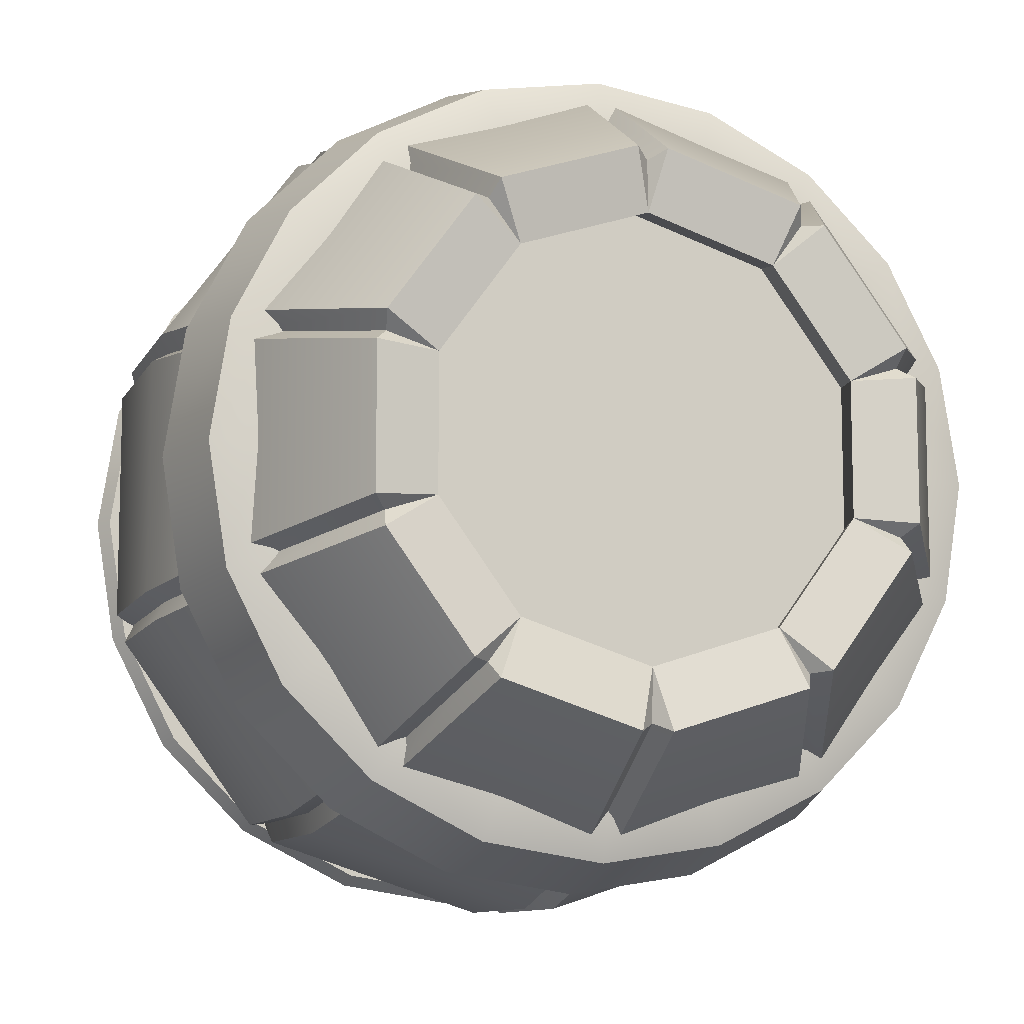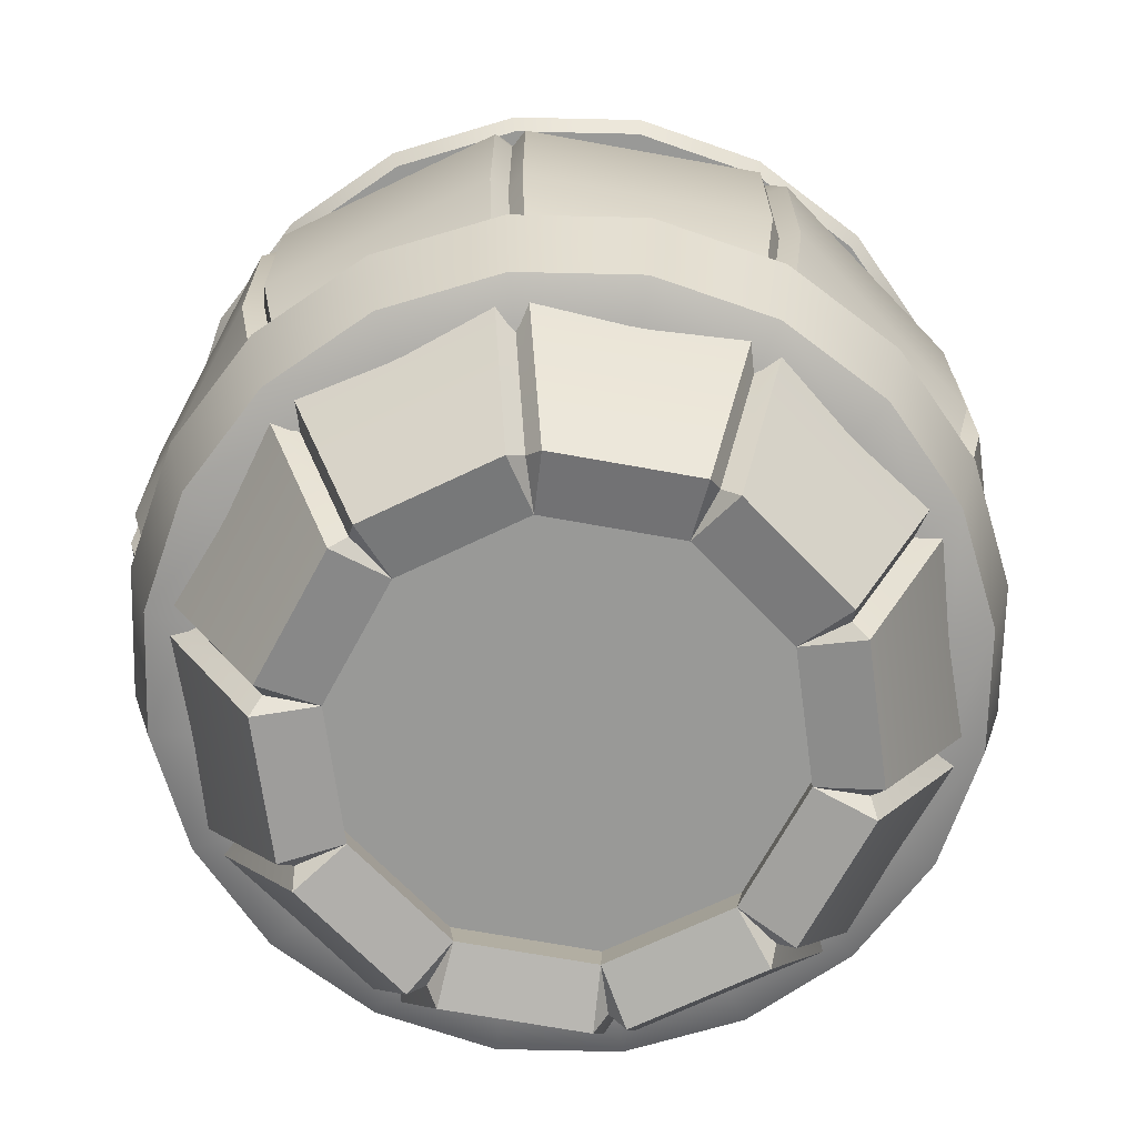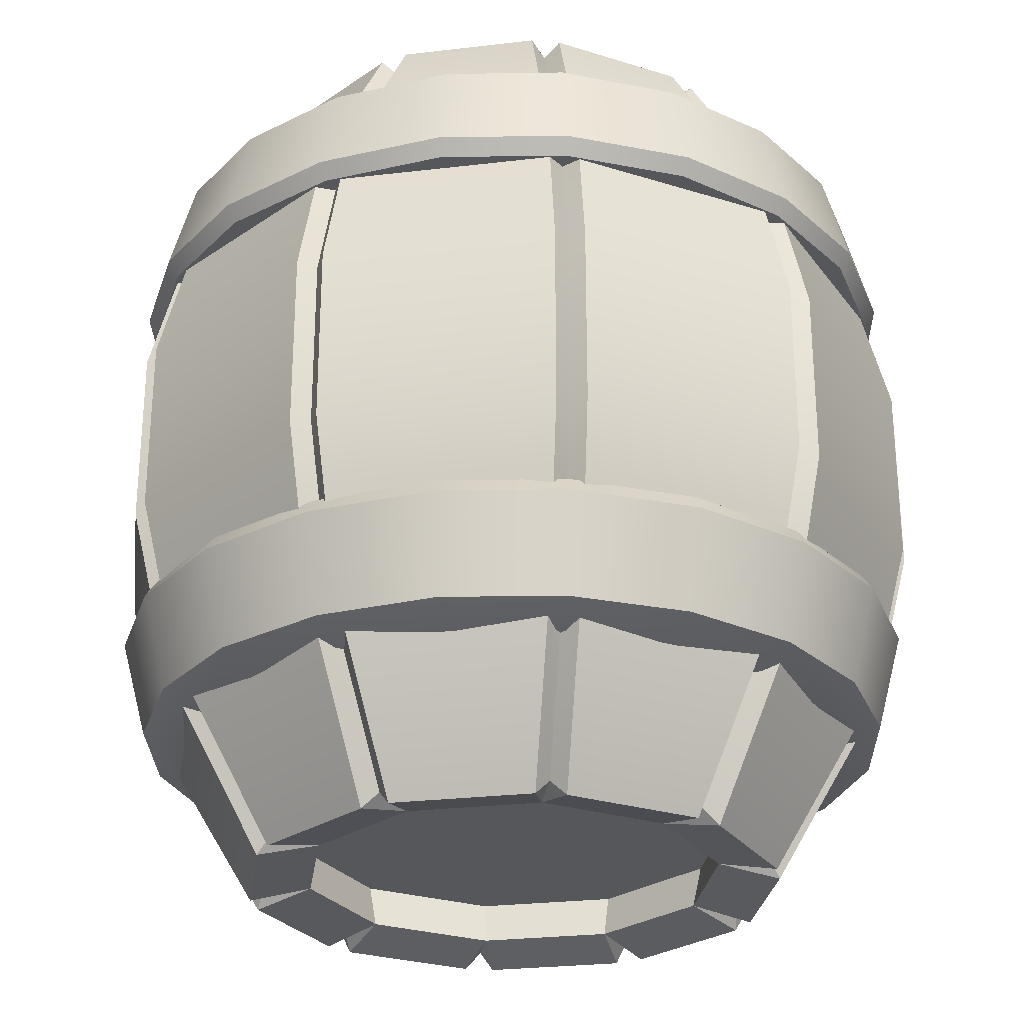
<metadata>
{"format":"obj","ext":"obj","renderer":"f3d","projection":"perspective","resolution":1024,"background":"white","views":[{"elev":-10.0,"azim":-17.6,"up":"+Z"},{"elev":-68.8,"azim":-64.3,"up":"+Y"},{"elev":-27.4,"azim":-151.7,"up":"+Y"}]}
</metadata>
<code>
o barrel_Cylinder.043
v 0.1416 -0.0955 -0.4358
v 0.2312 -0.2437 -0.3183
v 0.2694 -0.0955 -0.3707
v 0.01712 0.6 -0.3131
v -0.01712 0.6 -0.3131
v 0 0.5811 -0.3035
v 0.3183 -0.2437 -0.2312
v 0.3707 -0.0955 -0.2694
v 0.3742 -0.2437 -0.1216
v 0.1979 0.6 -0.2432
v 0.1702 0.6 -0.2633
v 0.1784 0.5811 -0.2455
v 0.4358 -0.0955 -0.1416
v 0.3934 -0.2437 -0
v 0.4582 -0.0955 -0
v 0.303 0.6 -0.08046
v 0.2925 0.6 -0.113
v 0.2886 0.5811 -0.09378
v 0.3742 -0.2437 0.1216
v 0.4358 -0.0955 0.1416
v 0.3183 -0.2437 0.2312
v 0.2925 0.6 0.113
v 0.303 0.6 0.08046
v 0.2886 0.5811 0.09378
v 0.3707 -0.0955 0.2694
v 0.2312 -0.2437 0.3183
v 0.2694 -0.0955 0.3707
v 0.1702 0.6 0.2633
v 0.1979 0.6 0.2432
v 0.1784 0.5811 0.2455
v 0.1216 -0.2437 0.3742
v 0.1416 -0.0955 0.4358
v 0 -0.2437 0.3934
v -0.01712 0.6 0.3131
v 0.01712 0.6 0.3131
v -0 0.5811 0.3035
v 0 -0.0955 0.4582
v -0.1216 -0.2437 0.3742
v -0.1416 -0.0955 0.4358
v -0.1979 0.6 0.2432
v -0.1702 0.6 0.2633
v -0.1784 0.5811 0.2455
v -0.2312 -0.2437 0.3183
v -0.2694 -0.0955 0.3707
v -0.3183 -0.2437 0.2312
v -0.303 0.6 0.08046
v -0.2925 0.6 0.113
v -0.2886 0.5811 0.09378
v -0.3707 -0.0955 0.2694
v -0.3742 -0.2437 0.1216
v -0.4358 -0.0955 0.1416
v -0.2925 0.6 -0.113
v -0.303 0.6 -0.08046
v -0.2886 0.5811 -0.09378
v -0.3934 -0.2437 -0
v -0.4582 -0.0955 0
v -0.3742 -0.2437 -0.1216
v -0.1702 0.6 -0.2633
v -0.1979 0.6 -0.2432
v -0.1784 0.5811 -0.2455
v -0.4358 -0.0955 -0.1416
v -0.3183 -0.2437 -0.2312
v -0.3707 -0.0955 -0.2694
v -0.2312 -0.2437 -0.3183
v -0.2694 -0.0955 -0.3707
v -0.1216 -0.2437 -0.3742
v 0.0171 0.2039 -0.4842
v -0.0171 0.2039 -0.4842
v -0 0.1999 -0.4681
v -0.01711 0.395 -0.4355
v 0.01711 0.395 -0.4355
v 0 0.3839 -0.4213
v 0.2698 0.395 -0.3423
v 0.2421 0.395 -0.3624
v 0.2476 0.3839 -0.3408
v 0.2984 0.2039 -0.3817
v 0.2708 0.2039 -0.4018
v 0.2752 0.1999 -0.3787
v -0.1416 -0.0955 -0.4358
v 0 -0.2437 -0.3934
v 0 -0.0955 -0.4582
v 0.4195 0.395 -0.1183
v 0.4089 0.395 -0.1508
v 0.4007 0.3839 -0.1302
v 0.4658 0.2039 -0.1334
v 0.4552 0.2039 -0.1659
v 0.4452 0.1999 -0.1447
v 0.4089 0.395 0.1508
v 0.4195 0.395 0.1183
v 0.4007 0.3839 0.1302
v 0.4552 0.2039 0.1659
v 0.4658 0.2039 0.1334
v 0.4452 0.1999 0.1447
v 0.2421 0.395 0.3624
v 0.2698 0.395 0.3423
v 0.2476 0.3839 0.3408
v 0.2708 0.2039 0.4018
v 0.2984 0.2039 0.3817
v 0.2752 0.1999 0.3787
v -0 -0.3343 -0
v -0.01711 0.395 0.4355
v 0.01711 0.395 0.4355
v -0 0.3839 0.4213
v -0.0171 0.2039 0.4842
v 0.0171 0.2039 0.4842
v -0 0.1999 0.4681
v 0.1508 -0.3343 -0.2076
v 0.244 -0.3343 -0.07929
v 0.244 -0.3343 0.07929
v 0.1508 -0.3343 0.2076
v -0 -0.3343 0.2566
v -0.1508 -0.3343 0.2076
v -0.2698 0.395 0.3423
v -0.2421 0.395 0.3624
v -0.2476 0.3839 0.3408
v -0.2984 0.2039 0.3817
v -0.2708 0.2039 0.4018
v -0.2752 0.1999 0.3787
v -0.244 -0.3343 0.07929
v -0.244 -0.3343 -0.07929
v -0.1508 -0.3343 -0.2076
v -0 -0.3343 -0.2566
v 0.1438 -0.3836 -0.1979
v 0.2326 -0.3836 -0.07558
v -0.4195 0.395 0.1183
v -0.4089 0.395 0.1508
v -0.4007 0.3839 0.1302
v -0.4658 0.2039 0.1334
v -0.4552 0.2039 0.1659
v -0.4452 0.1999 0.1447
v 0.2326 -0.3836 0.07558
v 0.1438 -0.3836 0.1979
v -0 -0.3836 0.2446
v -0.1438 -0.3836 0.1979
v -0.2326 -0.3836 0.07558
v -0.2326 -0.3836 -0.07558
v -0.4089 0.395 -0.1508
v -0.4195 0.395 -0.1183
v -0.4007 0.3839 -0.1302
v -0.4552 0.2039 -0.1659
v -0.4658 0.2039 -0.1334
v -0.4452 0.1999 -0.1447
v -0.1438 -0.3836 -0.1979
v -0 -0.3836 -0.2446
v 0.2752 5.4e-05 -0.3787
v 0.2984 -0.003862 -0.3817
v 0.2708 -0.003862 -0.4018
v 0.2476 -0.1839 -0.3408
v -0.2421 0.395 -0.3624
v -0.2698 0.395 -0.3423
v -0.2476 0.3839 -0.3408
v -0.2708 0.2039 -0.4018
v -0.2984 0.2039 -0.3817
v -0.2752 0.1999 -0.3787
v 0.2698 -0.195 -0.3423
v 0.2421 -0.195 -0.3624
v 0.4452 5.4e-05 -0.1447
v 0.4658 -0.003863 -0.1334
v 0.4552 -0.003863 -0.1659
v 0.4007 -0.1839 -0.1302
v 0 0.5836 -0.2446
v 0.1438 0.5836 -0.1979
v 0.2326 0.5836 -0.07558
v 0.2326 0.5836 0.07558
v 0.1438 0.5836 0.1979
v -0 0.5836 0.2446
v -0.1438 0.5836 0.1979
v -0.2326 0.5836 0.07558
v -0.2326 0.5836 -0.07558
v -0.1438 0.5836 -0.1979
v 0 0.5343 -0.2566
v 0.1508 0.5343 -0.2076
v 0.244 0.5343 -0.07929
v 0.244 0.5343 0.07929
v 0.1508 0.5343 0.2076
v -0 0.5343 0.2566
v -0.1508 0.5343 0.2076
v -0.244 0.5343 0.07929
v -0.244 0.5343 -0.07929
v -0.1508 0.5343 -0.2076
v 0 0.5343 -0
v 0.122 0.4884 -0.06691
v 0.122 0.5802 -0.08553
v 0.138 0.4884 -0.0617
v 0.149 0.5802 -0.07676
v 0.1479 0.4884 -0.04807
v 0.1656 0.5802 -0.05382
v 0.1479 0.4884 -0.03122
v 0.1656 0.5802 -0.02547
v 0.138 0.4884 -0.01758
v 0.149 0.5802 -0.002525
v 0.122 0.4884 -0.01238
v 0.122 0.5802 0.006238
v 0.106 0.4884 -0.01758
v 0.09504 0.5802 -0.002525
v 0.09608 0.4884 -0.03122
v 0.07838 0.5802 -0.02547
v 0.09608 0.4884 -0.04807
v 0.07838 0.5802 -0.05382
v 0.106 0.4884 -0.0617
v 0.09504 0.5802 -0.07676
v 0 0.3256 -0.4582
v 0 0.4738 -0.3934
v 0.1416 0.3256 -0.4358
v 0.1216 0.4738 -0.3742
v 0.2694 0.3256 -0.3707
v 0.2312 0.4738 -0.3183
v 0.3707 0.3256 -0.2694
v 0.3183 0.4738 -0.2312
v 0.4358 0.3256 -0.1416
v 0.3742 0.4738 -0.1216
v 0.4582 0.3256 -0
v 0.3934 0.4738 -0
v 0.4358 0.3256 0.1416
v 0.3742 0.4738 0.1216
v 0.3707 0.3256 0.2694
v 0.3183 0.4738 0.2312
v 0.2694 0.3256 0.3707
v 0.2312 0.4738 0.3183
v 0.1416 0.3256 0.4358
v 0.1216 0.4738 0.3742
v -0 0.3256 0.4582
v -0 0.4738 0.3934
v -0.1416 0.3256 0.4358
v -0.1216 0.4738 0.3742
v -0.2694 0.3256 0.3707
v -0.2312 0.4738 0.3183
v -0.3707 0.3256 0.2694
v -0.3183 0.4738 0.2312
v -0.4358 0.3256 0.1416
v -0.3742 0.4738 0.1216
v -0.4582 0.3256 -0
v -0.3934 0.4738 -0
v -0.4358 0.3256 -0.1416
v -0.3742 0.4738 -0.1216
v -0.3707 0.3256 -0.2694
v -0.3183 0.4738 -0.2312
v -0.2694 0.3256 -0.3707
v -0.2312 0.4738 -0.3183
v -0.1416 0.3256 -0.4358
v -0.1216 0.4738 -0.3742
v 0.4195 -0.195 -0.1183
v 0.4089 -0.195 -0.1508
v 0.4452 5.4e-05 0.1447
v 0.4552 -0.003863 0.1659
v 0.4658 -0.003863 0.1334
v 0.4007 -0.1839 0.1302
v 0.4089 -0.195 0.1508
v 0.4195 -0.195 0.1183
v 0.2752 5.4e-05 0.3787
v 0.2708 -0.003863 0.4018
v 0.2984 -0.003863 0.3817
v 0.2476 -0.1839 0.3408
v 0.2421 -0.195 0.3624
v 0.2698 -0.195 0.3423
v 0 5.4e-05 0.4681
v -0.0171 -0.003863 0.4842
v 0.0171 -0.003863 0.4842
v 0 -0.1839 0.4213
v -0.01711 -0.195 0.4355
v 0.01711 -0.195 0.4355
v -0.2752 5.4e-05 0.3787
v -0.2984 -0.003863 0.3817
v -0.2708 -0.003863 0.4018
v -0.2476 -0.1839 0.3408
v -0.2698 -0.195 0.3423
v -0.2421 -0.195 0.3624
v -0.4452 5.4e-05 0.1447
v -0.4658 -0.003863 0.1334
v -0.4552 -0.003863 0.1659
v -0.4007 -0.1839 0.1302
v -0.4195 -0.195 0.1183
v -0.4089 -0.195 0.1508
v -0.4452 5.4e-05 -0.1447
v -0.4552 -0.003862 -0.1659
v -0.4658 -0.003862 -0.1334
v -0.4007 -0.1839 -0.1302
v -0.4089 -0.195 -0.1508
v -0.4195 -0.195 -0.1183
v -0.2752 5.4e-05 -0.3787
v -0.2708 -0.003862 -0.4018
v 0 0.3445 -0.4707
v 0 0.4562 -0.4413
v 0.1364 0.4562 -0.4197
v 0.1455 0.3445 -0.4477
v 0.2594 0.4562 -0.357
v 0.2767 0.3445 -0.3808
v 0.357 0.4562 -0.2594
v 0.3808 0.3445 -0.2767
v 0.4197 0.4562 -0.1364
v 0.4477 0.3445 -0.1455
v 0.4413 0.4562 -0
v 0.4707 0.3445 -0
v 0.4197 0.4562 0.1364
v 0.4477 0.3445 0.1455
v 0.357 0.4562 0.2594
v 0.3808 0.3445 0.2767
v 0.2594 0.4562 0.357
v 0.2767 0.3445 0.3808
v 0.1364 0.4562 0.4197
v 0.1455 0.3445 0.4477
v -0 0.4562 0.4413
v -0 0.3445 0.4707
v -0.1364 0.4562 0.4197
v -0.1455 0.3445 0.4477
v -0.2594 0.4562 0.357
v -0.2767 0.3445 0.3808
v -0.357 0.4562 0.2594
v -0.3808 0.3445 0.2767
v -0.4197 0.4562 0.1364
v -0.4477 0.3445 0.1455
v -0.4413 0.4562 -0
v -0.4707 0.3445 -0
v -0.4197 0.4562 -0.1364
v -0.4477 0.3445 -0.1455
v -0.357 0.4562 -0.2594
v -0.3808 0.3445 -0.2767
v -0.2594 0.4562 -0.357
v -0.2767 0.3445 -0.3808
v -0.1364 0.4562 -0.4197
v -0.1455 0.3445 -0.4477
v -0.2984 -0.003862 -0.3817
v -0.2476 -0.1839 -0.3408
v -0.2421 -0.195 -0.3624
v -0.2698 -0.195 -0.3423
v -0 -0.1839 -0.4213
v -0.01711 -0.195 -0.4355
v 0.01711 -0.195 -0.4355
v -0 5.4e-05 -0.4681
v 0.0171 -0.003862 -0.4842
v -0.0171 -0.003862 -0.4842
v 0.1784 -0.3811 -0.2455
v 0.1979 -0.4 -0.2432
v 0.1702 -0.4 -0.2633
v 0.2886 -0.3811 -0.09378
v 0.303 -0.4 -0.08046
v 0.2925 -0.4 -0.113
v 0.2886 -0.3811 0.09378
v 0.2925 -0.4 0.113
v 0.303 -0.4 0.08046
v 0.1784 -0.3811 0.2455
v 0.1702 -0.4 0.2633
v 0.1979 -0.4 0.2432
v -0 -0.3811 0.3035
v -0.01712 -0.4 0.3131
v 0.01712 -0.4 0.3131
v -0.1784 -0.3811 0.2455
v -0.1979 -0.4 0.2432
v -0.1702 -0.4 0.2633
v -0.2886 -0.3811 0.09378
v -0.303 -0.4 0.08046
v -0.2925 -0.4 0.113
v -0.2886 -0.3811 -0.09378
v -0.2925 -0.4 -0.113
v -0.303 -0.4 -0.08046
v -0.1784 -0.3811 -0.2455
v -0.1702 -0.4 -0.2633
v -0.1979 -0.4 -0.2432
v -0 -0.3811 -0.3035
v 0.01712 -0.4 -0.3131
v -0.01712 -0.4 -0.3131
v 0.1216 -0.2437 -0.3742
v 0 -0.1144 -0.4707
v 0 -0.2261 -0.4413
v -0.1364 -0.2261 -0.4197
v -0.1455 -0.1144 -0.4477
v -0.2594 -0.2261 -0.357
v -0.2767 -0.1144 -0.3808
v -0.357 -0.2261 -0.2594
v -0.3808 -0.1144 -0.2767
v -0.4197 -0.2261 -0.1364
v -0.4477 -0.1144 -0.1455
v -0.4413 -0.2261 -0
v -0.4707 -0.1144 0
v -0.4197 -0.2261 0.1364
v -0.4477 -0.1144 0.1455
v -0.357 -0.2261 0.2594
v -0.3808 -0.1144 0.2767
v -0.2594 -0.2261 0.357
v -0.2767 -0.1144 0.3808
v -0.1364 -0.2261 0.4197
v -0.1455 -0.1144 0.4477
v 0 -0.2261 0.4413
v 0 -0.1144 0.4707
v 0.1364 -0.2261 0.4197
v 0.1455 -0.1144 0.4477
v 0.2594 -0.2261 0.357
v 0.2767 -0.1144 0.3808
v 0.357 -0.2261 0.2594
v 0.3808 -0.1144 0.2767
v 0.4197 -0.2261 0.1364
v 0.4477 -0.1144 0.1455
v 0.4413 -0.2261 -0
v 0.4707 -0.1144 -0
v 0.4197 -0.2261 -0.1364
v 0.4477 -0.1144 -0.1455
v 0.357 -0.2261 -0.2594
v 0.3808 -0.1144 -0.2767
v 0.2594 -0.2261 -0.357
v 0.2767 -0.1144 -0.3808
v 0.1364 -0.2261 -0.4197
v 0.1455 -0.1144 -0.4477
f 10 17 83 73
f 149 58 5 70
f 47 40 167 168
f 346 344 133
f 82 16 23 89
f 355 353 136
f 340 338 131
f 137 150 153 140
f 137 52 59 150
f 354 358 143 136
f 344 345 133
f 125 138 141 128
f 125 46 53 138
f 357 361 144 143
f 136 143 121 120
f 113 126 129 116
f 113 40 47 126
f 347 348 134
f 132 133 111 110
f 101 114 117 104
f 101 34 41 114
f 338 339 131
f 332 333 123
f 119 120 100
f 94 102 105 97
f 94 28 35 102
f 131 132 110 109
f 112 119 100
f 88 95 98 91
f 88 22 29 95
f 111 112 100
f 67 71 74 77
f 82 89 92 85
f 120 121 100
f 73 83 86 76
f 149 70 68 152
f 72 6 4 71
f 10 73 75 12
f 68 70 72 69
f 69 72 71 67
f 12 75 74 11
f 16 82 84 18
f 73 76 78 75
f 75 78 77 74
f 110 111 100
f 18 84 83 17
f 22 88 90 24
f 82 85 87 84
f 84 87 86 83
f 109 110 100
f 121 122 100
f 24 90 89 23
f 28 94 96 30
f 88 91 93 90
f 90 93 92 89
f 133 134 112 111
f 135 136 120 119
f 30 96 95 29
f 34 101 103 36
f 94 97 99 96
f 96 99 98 95
f 143 144 122 121
f 123 124 108 107
f 36 103 102 35
f 40 113 115 42
f 101 104 106 103
f 103 106 105 102
f 341 342 132
f 333 337 124 123
f 42 115 114 41
f 46 125 127 48
f 113 116 118 115
f 115 118 117 114
f 350 351 135
f 335 336 124
f 353 354 136
f 356 357 143
f 48 127 126 47
f 52 137 139 54
f 125 128 130 127
f 127 130 129 126
f 360 334 123 144
f 336 340 131 124
f 144 123 107 122
f 124 131 109 108
f 361 359 144
f 352 350 135
f 343 341 132
f 349 347 134
f 54 139 138 53
f 58 149 151 60
f 137 140 142 139
f 139 142 141 138
f 134 135 119 112
f 328 360 359 326
f 107 108 100
f 108 109 100
f 358 356 143
f 359 360 144
f 337 335 124
f 351 355 136 135
f 60 151 150 59
f 71 4 11 74
f 149 152 154 151
f 151 154 153 150
f 122 107 100
f 276 141 142 274
f 348 352 135 134
f 334 332 123
f 345 349 134 133
f 342 346 133 132
f 58 60 170
f 41 34 166 167
f 35 28 165 166
f 29 22 164 165
f 6 5 161
f 23 16 163 164
f 60 59 170
f 52 54 169
f 10 12 162
f 16 18 163
f 22 24 164
f 28 30 165
f 34 36 166
f 40 42 167
f 4 6 161
f 17 10 162 163
f 54 53 169
f 12 11 162
f 46 48 168
f 18 17 163
f 24 23 164
f 11 4 161 162
f 30 29 165
f 36 35 166
f 42 41 167
f 5 58 170 161
f 59 52 169 170
f 53 46 168 169
f 48 47 168
f 163 162 172 173
f 162 161 171 172
f 161 170 180 171
f 170 169 179 180
f 169 168 178 179
f 168 167 177 178
f 167 166 176 177
f 166 165 175 176
f 165 164 174 175
f 164 163 173 174
f 70 5 6 72
f 176 175 181
f 174 173 181
f 178 177 181
f 180 179 181
f 172 171 181
f 179 178 181
f 173 172 181
f 175 174 181
f 177 176 181
f 171 180 181
f 327 361 357 324
f 243 159 157 160
f 335 160 242 336
f 249 246 244 247
f 338 247 248 339
f 255 252 250 253
f 341 253 254 342
f 261 258 256 259
f 344 259 260 345
f 267 264 262 265
f 347 265 266 348
f 273 270 268 271
f 350 271 272 351
f 279 276 274 277
f 353 277 278 354
f 325 322 280 323
f 356 323 324 357
f 330 328 326 329
f 156 147 145 148
f 326 359 361 327
f 332 148 155 333
f 148 145 146 155
f 325 278 275 322
f 358 325 323 356
f 358 354 278 325
f 329 326 327 331
f 156 334 360 328
f 355 279 277 353
f 339 343 132 131
f 323 280 281 324
f 279 355 351 272
f 352 273 271 350
f 243 155 146 159
f 277 274 275 278
f 243 337 333 155
f 349 267 265 347
f 249 242 158 246
f 271 268 269 272
f 249 340 336 242
f 346 261 259 344
f 255 248 245 252
f 265 262 263 266
f 255 343 339 248
f 343 255 253 341
f 261 254 251 258
f 259 256 257 260
f 261 346 342 254
f 340 249 247 338
f 267 260 257 264
f 253 250 251 254
f 267 349 345 260
f 337 243 160 335
f 273 266 263 270
f 247 244 245 248
f 273 352 348 266
f 334 156 148 332
f 331 327 324 281
f 160 157 158 242
f 279 272 269 276
f 85 158 157 87
f 156 328 330 147
f 76 146 145 78
f 67 330 329 69
f 274 142 140 275
f 147 330 67 77
f 322 275 140 153
f 78 145 147 77
f 331 68 69 329
f 87 157 159 86
f 128 269 268 130
f 130 268 270 129
f 91 245 244 93
f 93 244 246 92
f 116 263 262 118
f 118 262 264 117
f 104 257 256 106
f 106 256 258 105
f 97 251 250 99
f 99 250 252 98
f 152 68 331 281
f 128 141 276 269
f 116 129 270 263
f 104 117 264 257
f 97 105 258 251
f 91 98 252 245
f 85 92 246 158
f 76 86 159 146
f 280 154 152 281
f 322 153 154 280
f 182 183 185 184
f 184 185 187 186
f 186 187 189 188
f 188 189 191 190
f 190 191 193 192
f 192 193 195 194
f 194 195 197 196
f 196 197 199 198
f 185 183 201 199 197 195 193 191 189 187
f 198 199 201 200
f 200 201 183 182
f 182 184 186 188 190 192 194 196 198 200
f 393 14 9 395
f 387 26 21 389
f 381 38 33 383
f 375 50 45 377
f 369 62 57 371
f 364 80 66 365
f 8 398 400 3
f 66 80 362 2 7 9 14 19 21 26 31 33 38 43 45 50 55 57 62 64
f 81 79 65 63 61 56 51 49 44 39 37 32 27 25 20 15 13 8 3 1
f 398 397 399 400
f 402 401 364 363
f 399 2 362 401
f 401 362 80 364
f 395 9 7 397
f 397 7 2 399
f 389 21 19 391
f 391 19 14 393
f 383 33 31 385
f 385 31 26 387
f 377 45 43 379
f 379 43 38 381
f 371 57 55 373
f 373 55 50 375
f 365 66 64 367
f 367 64 62 369
f 13 396 398 8
f 400 399 401 402
f 3 400 402 1
f 1 402 363 81
f 283 203 205 284
f 284 205 207 286
f 286 207 209 288
f 288 209 211 290
f 290 211 213 292
f 292 213 215 294
f 294 215 217 296
f 296 217 219 298
f 298 219 221 300
f 300 221 223 302
f 302 223 225 304
f 304 225 227 306
f 306 227 229 308
f 308 229 231 310
f 310 231 233 312
f 312 233 235 314
f 314 235 237 316
f 316 237 239 318
f 205 203 241 239 237 235 233 231 229 227 225 223 221 219 217 215 213 211 209 207
f 318 239 241 320
f 320 241 203 283
f 202 204 206 208 210 212 214 216 218 220 222 224 226 228 230 232 234 236 238 240
f 240 321 282 202
f 321 320 283 282
f 238 319 321 240
f 319 318 320 321
f 236 317 319 238
f 317 316 318 319
f 234 315 317 236
f 315 314 316 317
f 232 313 315 234
f 313 312 314 315
f 230 311 313 232
f 311 310 312 313
f 228 309 311 230
f 309 308 310 311
f 226 307 309 228
f 307 306 308 309
f 224 305 307 226
f 305 304 306 307
f 222 303 305 224
f 303 302 304 305
f 220 301 303 222
f 301 300 302 303
f 218 299 301 220
f 299 298 300 301
f 216 297 299 218
f 297 296 298 299
f 214 295 297 216
f 295 294 296 297
f 212 293 295 214
f 293 292 294 295
f 210 291 293 212
f 291 290 292 293
f 208 289 291 210
f 289 288 290 291
f 206 287 289 208
f 287 286 288 289
f 204 285 287 206
f 285 284 286 287
f 202 282 285 204
f 282 283 284 285
f 396 395 397 398
f 15 394 396 13
f 394 393 395 396
f 20 392 394 15
f 392 391 393 394
f 25 390 392 20
f 390 389 391 392
f 27 388 390 25
f 388 387 389 390
f 32 386 388 27
f 386 385 387 388
f 37 384 386 32
f 384 383 385 386
f 39 382 384 37
f 382 381 383 384
f 44 380 382 39
f 380 379 381 382
f 49 378 380 44
f 378 377 379 380
f 51 376 378 49
f 376 375 377 378
f 56 374 376 51
f 374 373 375 376
f 61 372 374 56
f 372 371 373 374
f 63 370 372 61
f 370 369 371 372
f 65 368 370 63
f 368 367 369 370
f 79 366 368 65
f 366 365 367 368
f 81 363 366 79
f 363 364 365 366

</code>
